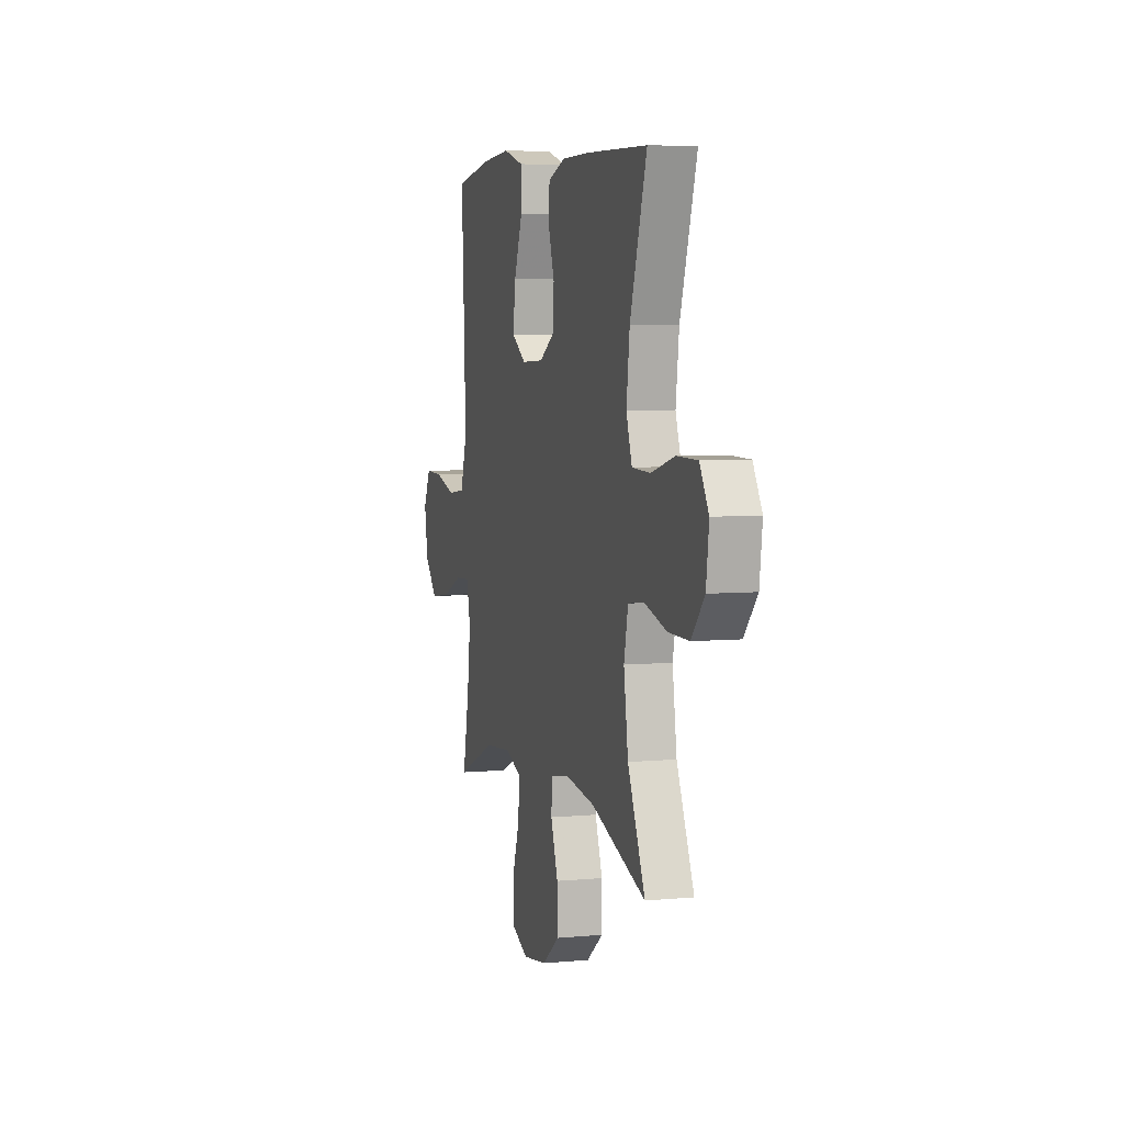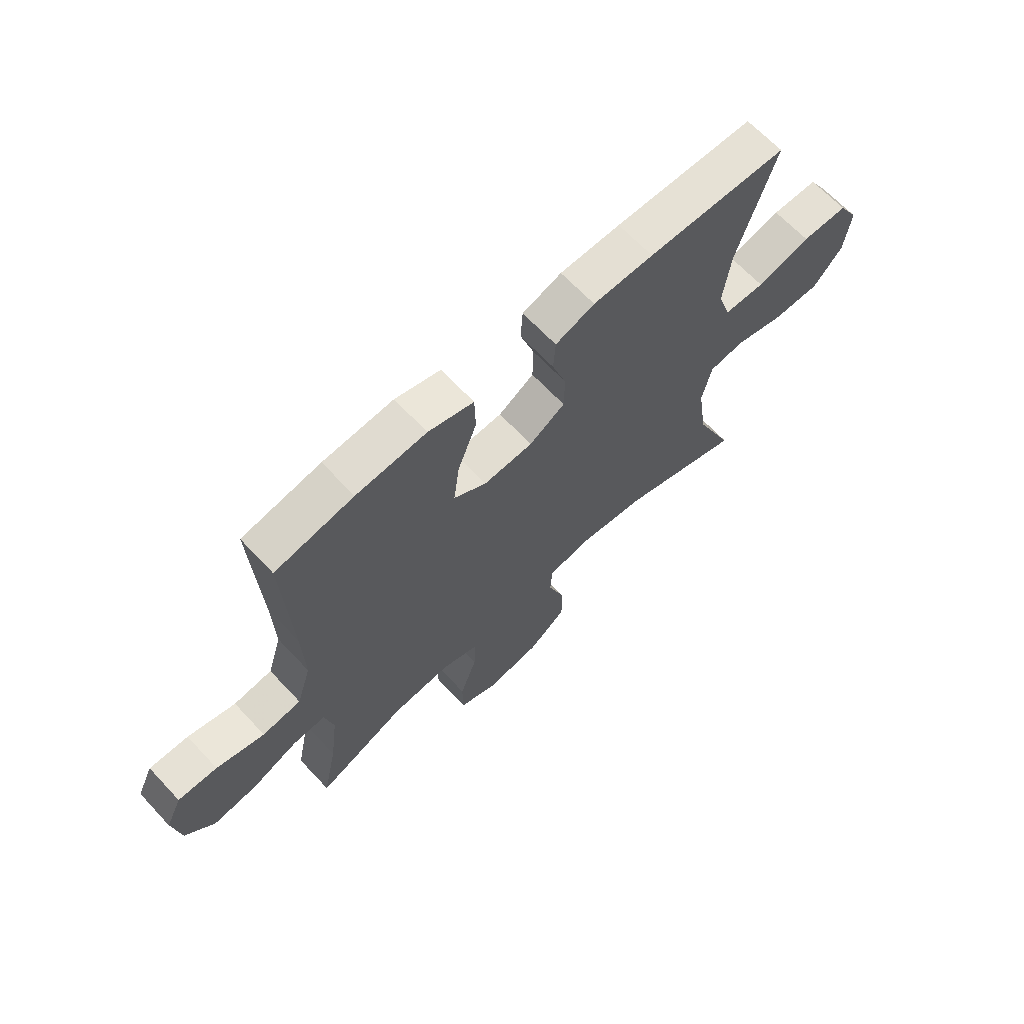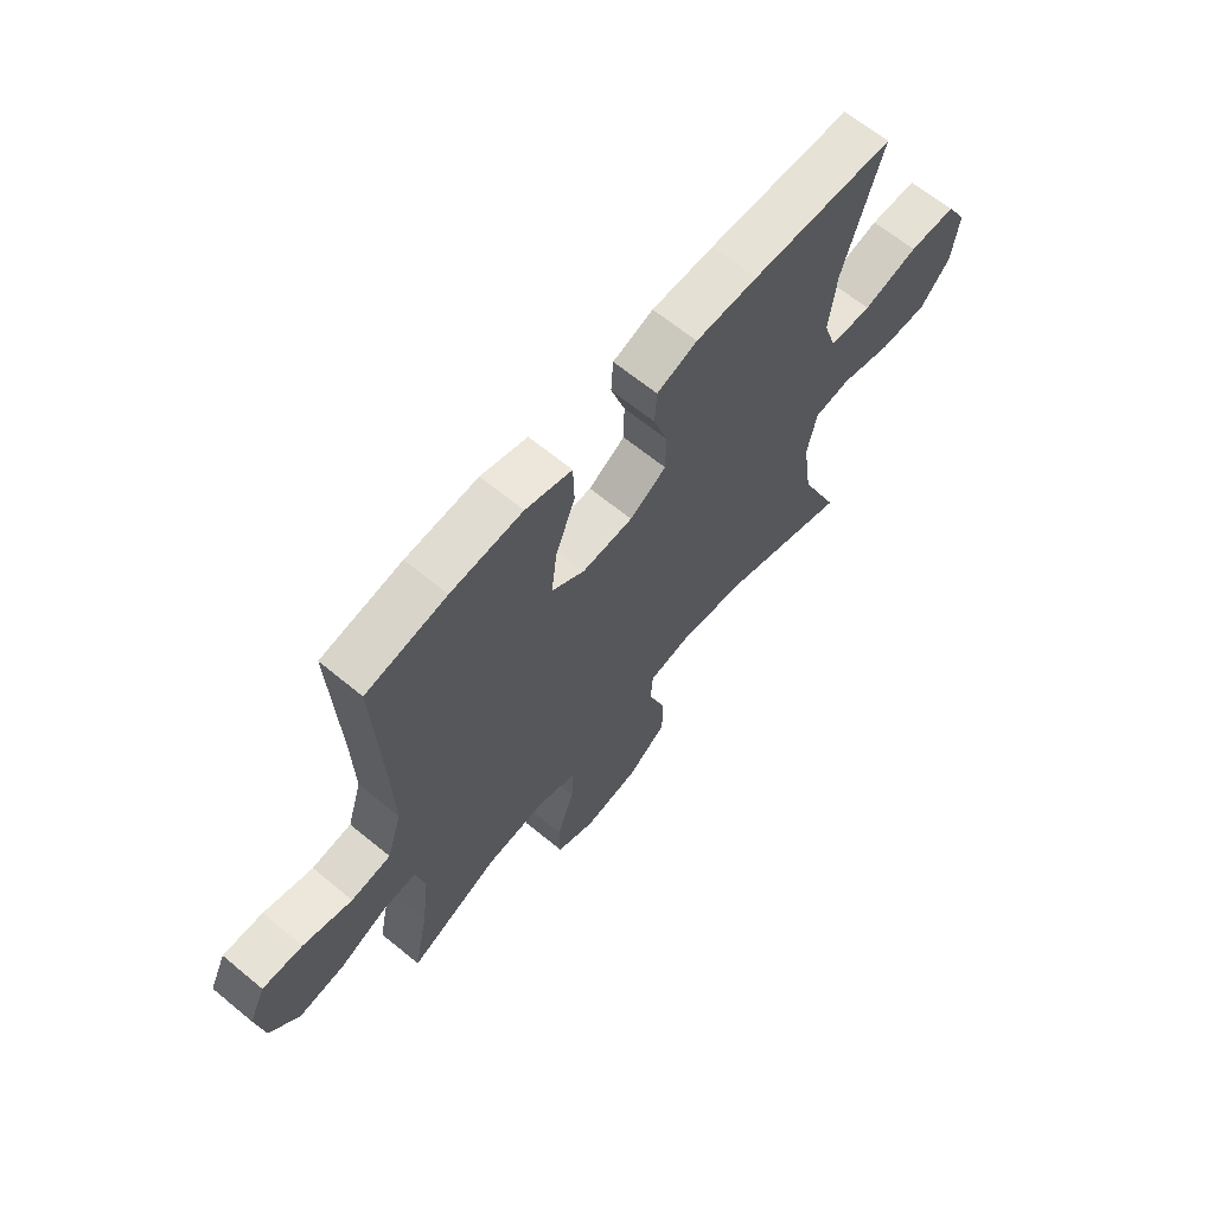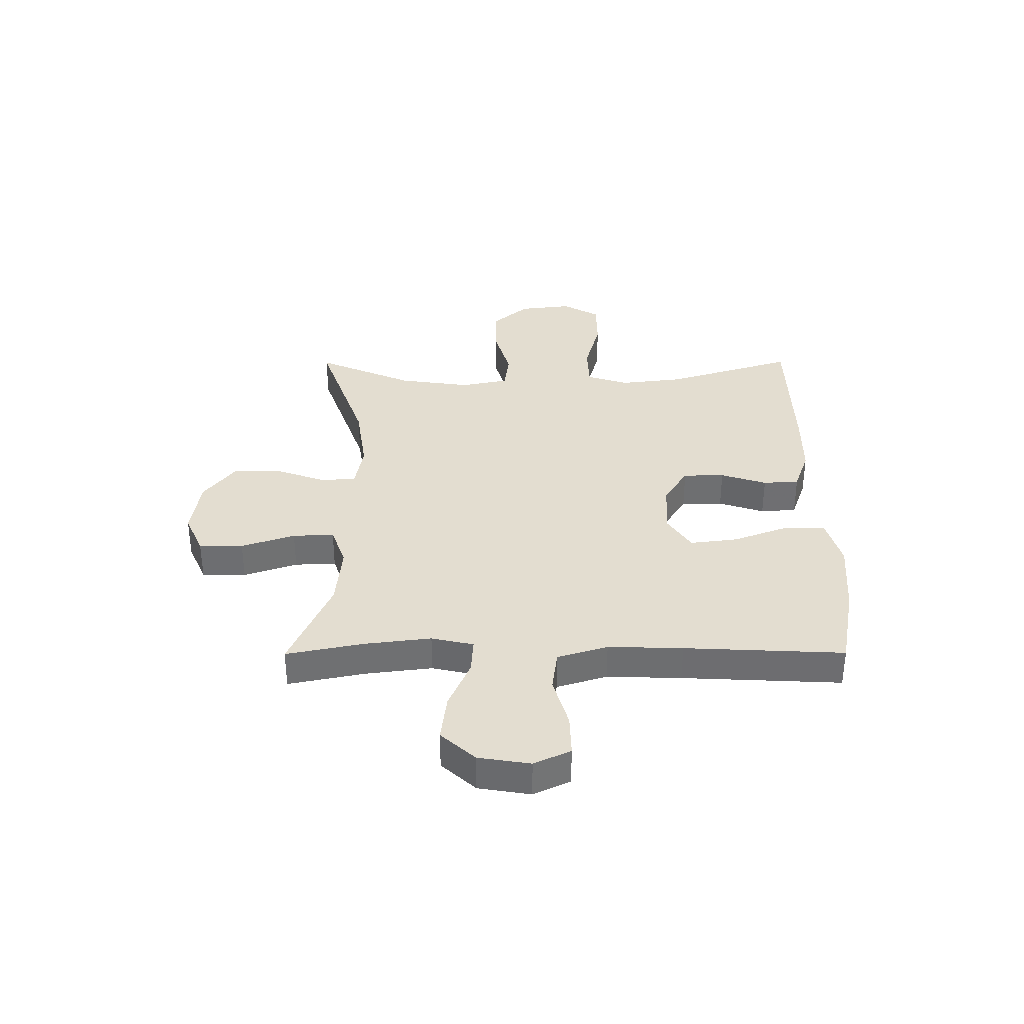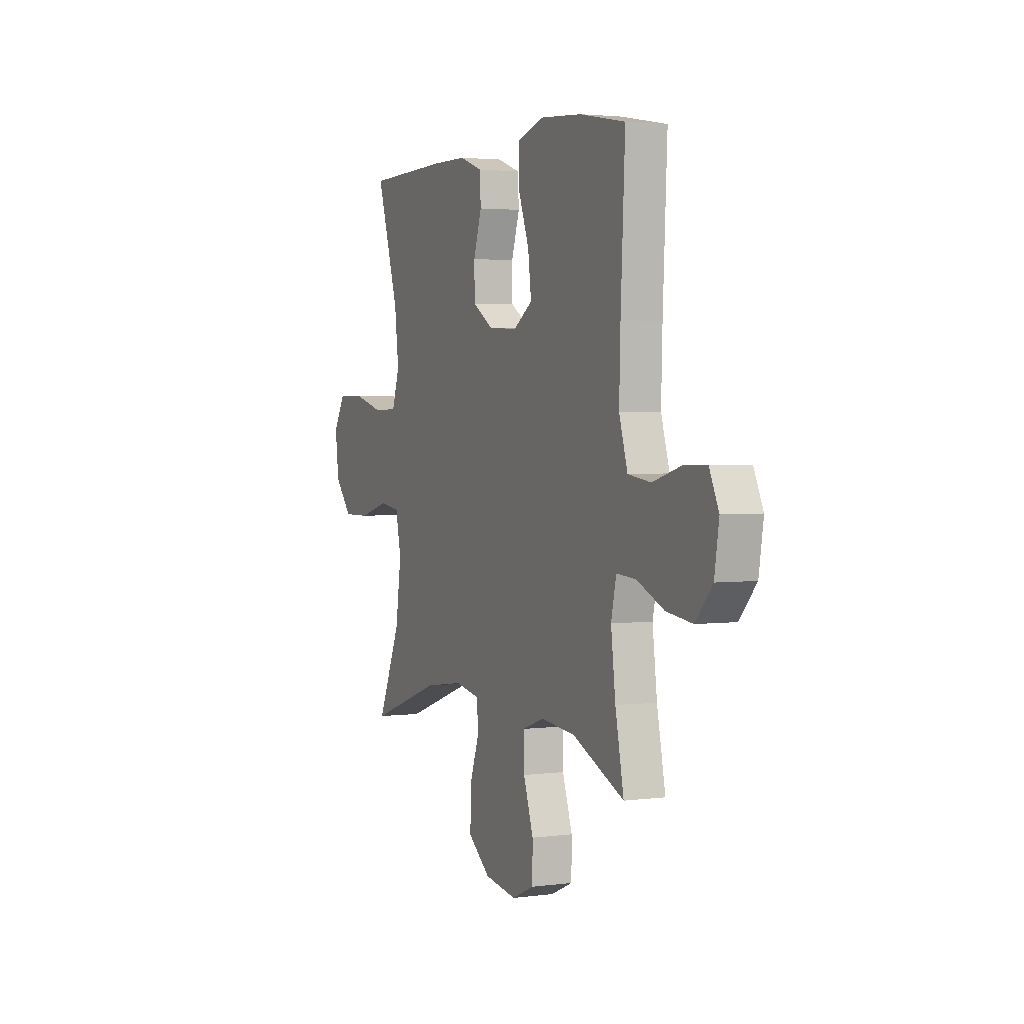
<metadata>
{"format":"obj","ext":"obj","renderer":"f3d","projection":"perspective","resolution":1024,"background":"white","views":[{"elev":5.5,"azim":73.8,"up":"+Z"},{"elev":66.1,"azim":-43.1,"up":"+Z"},{"elev":64.8,"azim":-50.3,"up":"+Z"},{"elev":35.6,"azim":-90.2,"up":"+Y"},{"elev":2.8,"azim":-114.2,"up":"+Z"}]}
</metadata>
<code>
v 0.5 0.07 -0.5
v 0.261 0.07 -0.415
v 0.132 0.07 -0.396
v 0.049 0.07 -0.411
v 0.045 0.07 -0.474
v 0.077 0.07 -0.565
v 0.078 0.07 -0.652
v 0.004 0.07 -0.709
v -0.102 0.07 -0.725
v -0.176 0.07 -0.692
v -0.177 0.07 -0.612
v -0.144 0.07 -0.515
v -0.142 0.07 -0.44
v -0.214 0.07 -0.414
v -0.329 0.07 -0.425
v -0.5 0.07 -0.5
v -0.472 0.07 -0.361
v -0.457 0.07 -0.24
v -0.474 0.07 -0.164
v -0.538 0.07 -0.168
v -0.628 0.07 -0.207
v -0.714 0.07 -0.218
v -0.77 0.07 -0.156
v -0.785 0.07 -0.062
v -0.754 0.07 0.004
v -0.678 0.07 0.002
v -0.585 0.07 -0.025
v -0.51 0.07 -0.015
v -0.482 0.07 0.076
v -0.486 0.07 0.211
v -0.5 0.07 0.5
v -0.348 0.07 0.528
v -0.212 0.07 0.538
v -0.124 0.07 0.512
v -0.122 0.07 0.436
v -0.159 0.07 0.337
v -0.17 0.07 0.251
v -0.107 0.07 0.209
v -0.011 0.07 0.213
v 0.058 0.07 0.256
v 0.059 0.07 0.331
v 0.032 0.07 0.414
v 0.036 0.07 0.479
v 0.112 0.07 0.506
v 0.229 0.07 0.507
v 0.5 0.07 0.5
v 0.427 0.07 0.267
v 0.413 0.07 0.152
v 0.438 0.07 0.077
v 0.517 0.07 0.074
v 0.621 0.07 0.102
v 0.71 0.07 0.101
v 0.749 0.07 0.034
v 0.737 0.07 -0.062
v 0.68 0.07 -0.128
v 0.589 0.07 -0.127
v 0.492 0.07 -0.099
v 0.423 0.07 -0.108
v 0.405 0.07 -0.194
v 0.424 0.07 -0.325
v 0.5 0 -0.5
v 0.261 0 -0.415
v 0.132 0 -0.396
v 0.049 0 -0.411
v 0.045 0 -0.474
v 0.077 0 -0.565
v 0.078 0 -0.652
v 0.004 0 -0.709
v -0.102 0 -0.725
v -0.176 0 -0.692
v -0.177 0 -0.612
v -0.144 0 -0.515
v -0.142 0 -0.44
v -0.214 0 -0.414
v -0.329 0 -0.425
v -0.5 0 -0.5
v -0.472 0 -0.361
v -0.457 0 -0.24
v -0.474 0 -0.164
v -0.538 0 -0.168
v -0.628 0 -0.207
v -0.714 0 -0.218
v -0.77 0 -0.156
v -0.785 0 -0.062
v -0.754 0 0.004
v -0.678 0 0.002
v -0.585 0 -0.025
v -0.51 0 -0.015
v -0.482 0 0.076
v -0.486 0 0.211
v -0.5 0 0.5
v -0.348 0 0.528
v -0.212 0 0.538
v -0.124 0 0.512
v -0.122 0 0.436
v -0.159 0 0.337
v -0.17 0 0.251
v -0.107 0 0.209
v -0.011 0 0.213
v 0.058 0 0.256
v 0.059 0 0.331
v 0.032 0 0.414
v 0.036 0 0.479
v 0.112 0 0.506
v 0.229 0 0.507
v 0.5 0 0.5
v 0.427 0 0.267
v 0.413 0 0.152
v 0.438 0 0.077
v 0.517 0 0.074
v 0.621 0 0.102
v 0.71 0 0.101
v 0.749 0 0.034
v 0.737 0 -0.062
v 0.68 0 -0.128
v 0.589 0 -0.127
v 0.492 0 -0.099
v 0.423 0 -0.108
v 0.405 0 -0.194
v 0.424 0 -0.325
f 54 55 56 57
f 54 57 58
f 53 54 58
f 50 51 52 53
f 49 50 53 58
f 48 49 58 59
f 44 45 46 47
f 44 47 48
f 41 42 43 44
f 40 41 44 48
f 39 40 48 59
f 33 34 35 36
f 33 36 37
f 30 31 32 33
f 29 30 33 37
f 28 29 37 38
f 24 25 26 27
f 24 27 28
f 23 24 28
f 20 21 22 23
f 19 20 23 28
f 15 16 17
f 14 15 17 18
f 13 14 18 19
f 9 10 11 12
f 9 12 13
f 8 9 13
f 5 6 7 8
f 4 5 8 13
f 3 4 13 19
f 60 1 2
f 38 39 59 60
f 19 28 38 60
f 2 3 19 60
f 117 116 115 114
f 118 117 114
f 118 114 113
f 113 112 111 110
f 118 113 110 109
f 119 118 109 108
f 107 106 105 104
f 108 107 104
f 104 103 102 101
f 108 104 101 100
f 119 108 100 99
f 96 95 94 93
f 97 96 93
f 93 92 91 90
f 97 93 90 89
f 98 97 89 88
f 87 86 85 84
f 88 87 84
f 88 84 83
f 83 82 81 80
f 88 83 80 79
f 77 76 75
f 78 77 75 74
f 79 78 74 73
f 72 71 70 69
f 73 72 69
f 73 69 68
f 68 67 66 65
f 73 68 65 64
f 79 73 64 63
f 62 61 120
f 120 119 99 98
f 120 98 88 79
f 120 79 63 62
f 1 61 62 2
f 2 62 63 3
f 3 63 64 4
f 4 64 65 5
f 5 65 66 6
f 6 66 67 7
f 7 67 68 8
f 8 68 69 9
f 9 69 70 10
f 10 70 71 11
f 11 71 72 12
f 12 72 73 13
f 13 73 74 14
f 14 74 75 15
f 15 75 76 16
f 16 76 77 17
f 17 77 78 18
f 18 78 79 19
f 19 79 80 20
f 20 80 81 21
f 21 81 82 22
f 22 82 83 23
f 23 83 84 24
f 24 84 85 25
f 25 85 86 26
f 26 86 87 27
f 27 87 88 28
f 28 88 89 29
f 29 89 90 30
f 30 90 91 31
f 31 91 92 32
f 32 92 93 33
f 33 93 94 34
f 34 94 95 35
f 35 95 96 36
f 36 96 97 37
f 37 97 98 38
f 38 98 99 39
f 39 99 100 40
f 40 100 101 41
f 41 101 102 42
f 42 102 103 43
f 43 103 104 44
f 44 104 105 45
f 45 105 106 46
f 46 106 107 47
f 47 107 108 48
f 48 108 109 49
f 49 109 110 50
f 50 110 111 51
f 51 111 112 52
f 52 112 113 53
f 53 113 114 54
f 54 114 115 55
f 55 115 116 56
f 56 116 117 57
f 57 117 118 58
f 58 118 119 59
f 59 119 120 60
f 60 120 61 1

</code>
